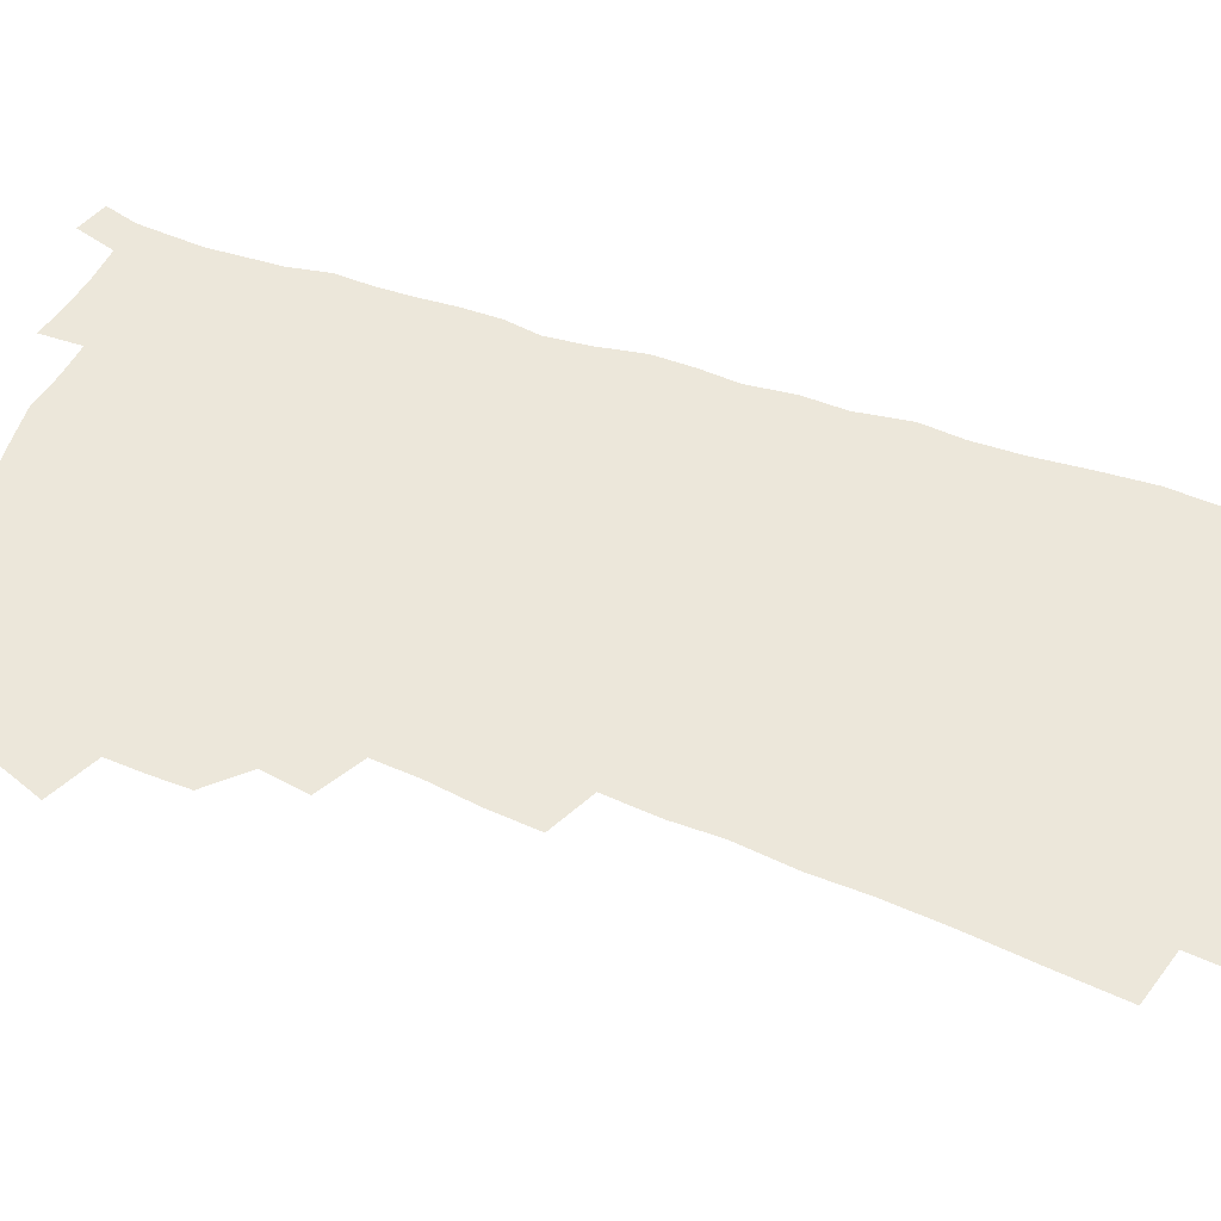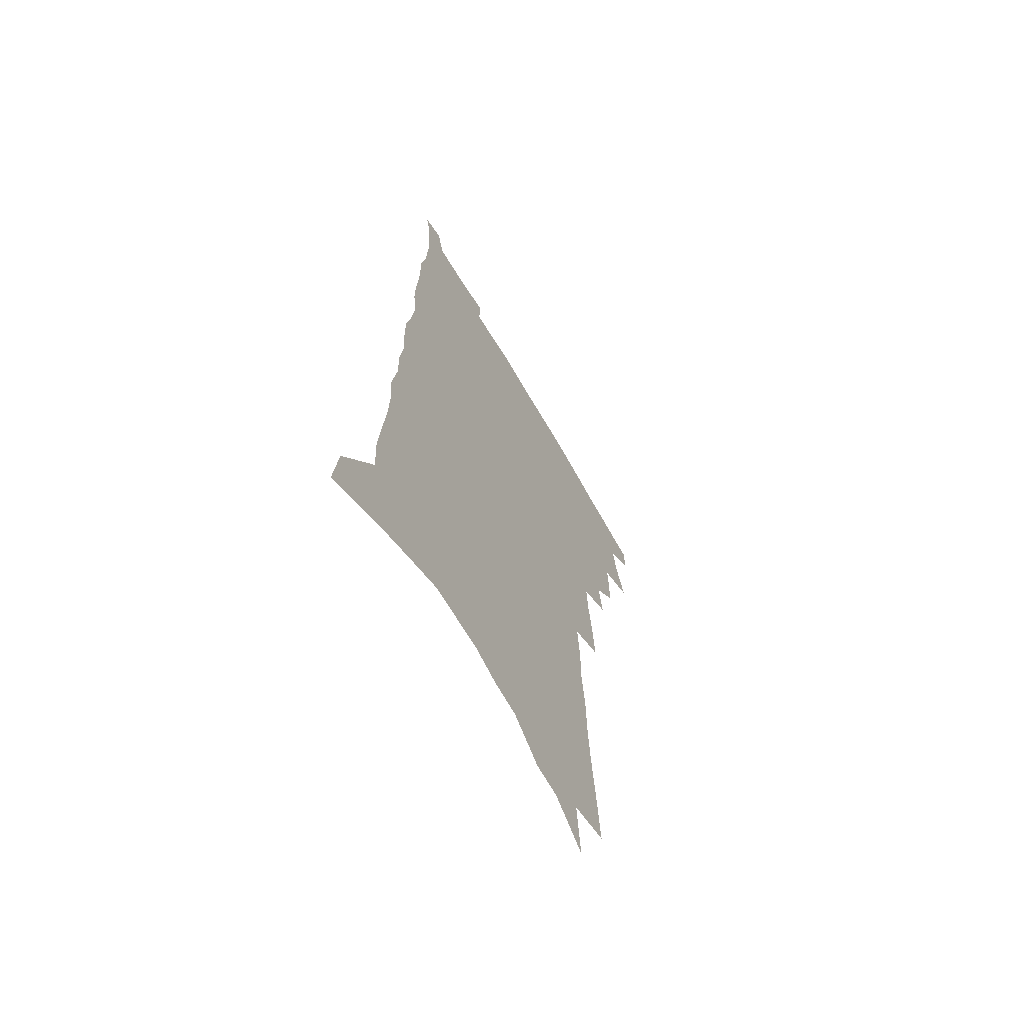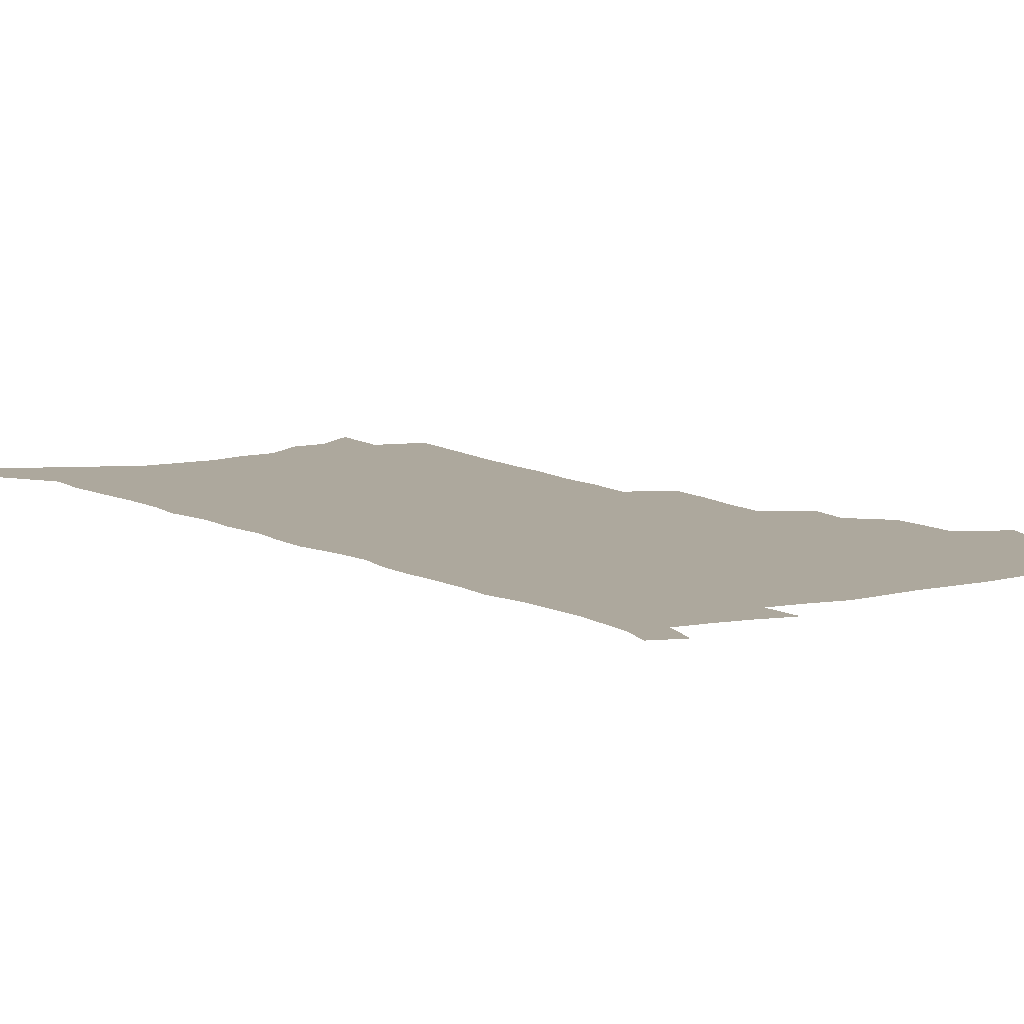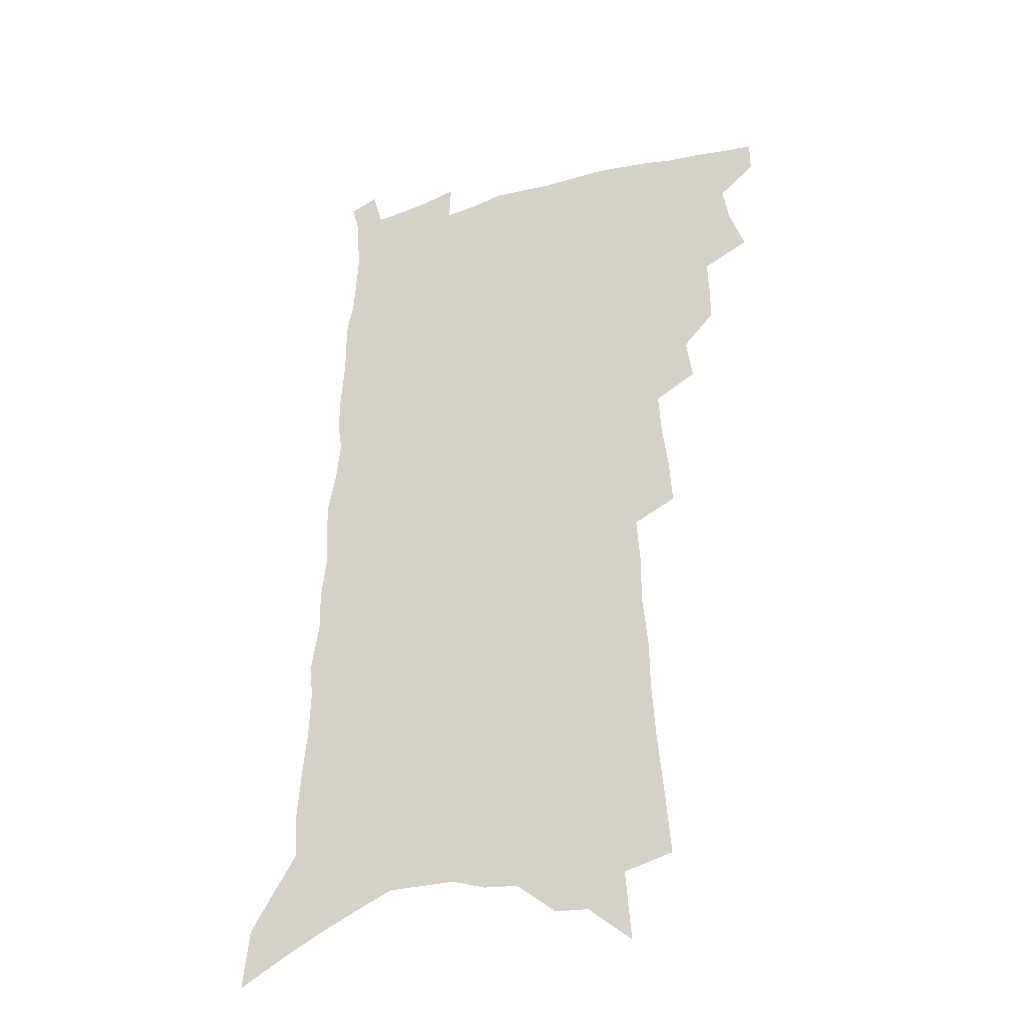
<metadata>
{"format":"obj","ext":"obj","renderer":"f3d","projection":"perspective","resolution":1024,"background":"white","views":[{"elev":53.1,"azim":-68.4,"up":"+Z"},{"elev":-65.7,"azim":120.2,"up":"+Y"},{"elev":8.7,"azim":147.7,"up":"+Z"},{"elev":-31.9,"azim":-157.6,"up":"+Y"}]}
</metadata>
<code>
v 504.9 492 0
v 504.9 504.3 0
v 510.4 450.3 0
v 516.5 467.1 0
v 518.8 481 0
v 518.8 493.4 0
v 517.3 505.6 0
v 527.5 415.2 0
v 527.6 428.5 0
v 528.2 442.1 0
v 531.1 457 0
v 531.7 469.7 0
v 532.8 482.7 0
v 531.7 494.5 0
v 529.4 507.4 0
v 537.3 386.4 0
v 539.7 402.7 0
v 542 418.2 0
v 543.6 432.6 0
v 543 445.1 0
v 544.1 458.3 0
v 544.8 471 0
v 545.5 483.6 0
v 543.9 495.8 0
v 542 508.4 0
v 548.8 326 0
v 550 343.3 0
v 552.4 361.7 0
v 553.4 377.6 0
v 553.9 392.4 0
v 557.1 409.2 0
v 555.7 420.9 0
v 559.3 436.9 0
v 559.2 448.8 0
v 558.3 460.5 0
v 558.5 472.7 0
v 558.1 484.6 0
v 556.6 496.6 0
v 553.9 510.7 0
v 555.8 170.5 0
v 557.8 194.8 0
v 560.2 219.6 0
v 561.7 241.5 0
v 562 260.6 0
v 564.1 282.1 0
v 563.9 299 0
v 565.3 318.3 0
v 565.8 335 0
v 566.6 351.5 0
v 567 366.8 0
v 568 382.4 0
v 568.6 396.8 0
v 569.9 411.4 0
v 569.8 424.2 0
v 571 437.5 0
v 571.6 450.3 0
v 571.7 462.3 0
v 571.2 473.9 0
v 570.1 485.7 0
v 568.5 498.1 0
v 566.1 512.4 0
v 572.9 138.7 0
v 575 165.7 0
v 571.9 180.7 0
v 577.2 212.7 0
v 577.7 233.1 0
v 578.3 252.8 0
v 578.7 271.8 0
v 578.5 288.7 0
v 579.6 308 0
v 580.5 325.8 0
v 581 342 0
v 580.5 356.1 0
v 580.9 371.2 0
v 581.2 385.5 0
v 581.7 399.6 0
v 582.9 414 0
v 583.7 427.2 0
v 583.7 439.2 0
v 584 451.6 0
v 583.6 463.2 0
v 582.8 474.8 0
v 582.2 486.5 0
v 581.1 498.4 0
v 578.3 513.6 0
v 590 152.9 0
v 589.8 173.9 0
v 589.7 195.9 0
v 593.2 224.1 0
v 593 242.5 0
v 593.2 261.5 0
v 593.1 278.9 0
v 592.1 294 0
v 592.9 312.4 0
v 593 328.3 0
v 593.4 344.5 0
v 593.8 360 0
v 593.7 373.9 0
v 594.3 389.1 0
v 594.8 402.8 0
v 595.1 415.6 0
v 596.1 429.2 0
v 595.4 440.2 0
v 595.8 452.5 0
v 596.1 464.1 0
v 594.7 475.7 0
v 594 487.3 0
v 593 499.3 0
v 591 513.5 0
v 603.2 154 0
v 606.5 189.3 0
v 607.1 211.8 0
v 606.6 229.6 0
v 605.2 243.8 0
v 606.1 265.6 0
v 605.8 282.5 0
v 605.9 300.4 0
v 605.7 316.2 0
v 605.6 331.3 0
v 605.7 346.9 0
v 606 362.3 0
v 605.6 375.1 0
v 605.9 389.1 0
v 606.1 402.4 0
v 606.8 416.9 0
v 607 429.4 0
v 606.9 440.8 0
v 607.3 453.1 0
v 607.4 464.6 0
v 606.8 476.2 0
v 605.7 488.2 0
v 605.1 500.1 0
v 603.6 513.4 0
v 618.9 166.6 0
v 620 194.9 0
v 619.8 214.8 0
v 619.5 233.9 0
v 619.2 251.5 0
v 618.6 267.9 0
v 618.2 284.7 0
v 618 301.3 0
v 617.6 316.5 0
v 618.2 335.6 0
v 617.9 349.3 0
v 617.8 363.9 0
v 617.3 376.2 0
v 617.9 391 0
v 618.1 404.7 0
v 618.3 417.7 0
v 618.3 429.6 0
v 618.4 441.7 0
v 618.9 454.1 0
v 618.7 465.1 0
v 618.7 476.5 0
v 618.7 487.8 0
v 617.7 499.8 0
v 615.7 514.4 0
v 632.6 168 0
v 632.8 195.6 0
v 632.5 217 0
v 632.1 236.7 0
v 631.6 253.2 0
v 631.1 270.7 0
v 630.6 287.5 0
v 630.2 304 0
v 629.9 319.7 0
v 630 334.2 0
v 629.6 349.6 0
v 629.4 364.3 0
v 629.5 379.2 0
v 629.4 391.5 0
v 629.5 405.2 0
v 629.5 418.5 0
v 629.6 429.9 0
v 629.6 441.9 0
v 629.9 453.8 0
v 630.1 465.1 0
v 630.2 476.5 0
v 630.4 487.8 0
v 629.6 500.1 0
v 627.7 515.3 0
v 646.2 172.5 0
v 645.7 195.8 0
v 645 218 0
v 644.4 237 0
v 644.1 252.9 0
v 643.4 271.1 0
v 643 286.1 0
v 642.3 303.2 0
v 641.7 322.2 0
v 641.7 334.5 0
v 641.5 348.3 0
v 641 363.9 0
v 640.9 378.3 0
v 640.7 392.5 0
v 640.8 405.2 0
v 640.9 417.5 0
v 640.8 430.4 0
v 640.6 442.7 0
v 641.3 453.6 0
v 641.4 464.9 0
v 641.6 476.5 0
v 641.8 487.9 0
v 641.7 499.6 0
v 641.2 512.7 0
v 659.6 172.6 0
v 658.7 195.4 0
v 657.9 215.6 0
v 657 235.4 0
v 657.2 249.8 0
v 655.7 270.4 0
v 655.1 287 0
v 654.4 303.6 0
v 653.7 319.8 0
v 653.3 334.7 0
v 653 348.4 0
v 652.5 364.6 0
v 652.3 377.9 0
v 652.9 390 0
v 652.2 404.4 0
v 652.4 416.6 0
v 652.4 429.3 0
v 653 440.8 0
v 652.5 453.4 0
v 652.7 464.9 0
v 653 476.2 0
v 653.1 487.7 0
v 653.5 499.2 0
v 653.6 511.4 0
v 653 526.1 0
v 673 172.9 0
v 672.2 193 0
v 670.9 214 0
v 670 232.6 0
v 669.7 249.3 0
v 668.8 267 0
v 667.5 285.6 0
v 667.1 301 0
v 665.6 319 0
v 665.3 333.3 0
v 664.7 348.6 0
v 665 361.8 0
v 664.3 376.2 0
v 664.4 389.1 0
v 665.2 401.1 0
v 664.2 414.9 0
v 664.1 428 0
v 664.4 440 0
v 663.5 453.4 0
v 664.1 464.4 0
v 664.3 475.9 0
v 664.7 487.3 0
v 665.1 498.8 0
v 665.5 510.7 0
v 666.1 523.1 0
v 688 166.5 0
v 686.5 188 0
v 685 209.1 0
v 683.7 228.5 0
v 683.4 245.3 0
v 682.1 263.7 0
v 681.4 280.6 0
v 680.5 297.3 0
v 679.6 313.7 0
v 677.8 330.9 0
v 677.9 344.7 0
v 678 358.4 0
v 677.5 372.4 0
v 676.6 386.8 0
v 677.5 399 0
v 675 415.4 0
v 676.8 426 0
v 676.5 438.6 0
v 676.2 451.1 0
v 676.1 463.1 0
v 676.2 474.9 0
v 676.3 486.7 0
v 676.6 498.2 0
v 677.4 509.7 0
v 678.5 521.3 0
v 703.5 159.4 0
v 701.8 181 0
v 699.8 202.9 0
v 699.5 220.7 0
v 698.5 238.9 0
v 697.1 257.4 0
v 695.2 276.2 0
v 695.1 291.8 0
v 693.9 308.4 0
v 692.2 325.2 0
v 692.2 339.7 0
v 692.8 353.1 0
v 690.1 369.8 0
v 689.5 383.6 0
v 691.2 395.5 0
v 689.3 410.8 0
v 688.9 423.9 0
v 689.9 435.8 0
v 688.2 449.7 0
v 688.2 461.7 0
v 688.1 473.8 0
v 688.6 485.4 0
v 688.2 497.4 0
v 689.4 508.8 0
v 690.1 520.3 0
v 694 534.5 0
v 719.9 151.1 0
v 716.5 176.1 0
v 716.4 194.3 0
v 717.2 210.6 0
v 715.8 229.5 0
v 713.9 248.7 0
v 713.2 266 0
v 714.3 280.8 0
v 711.2 299.9 0
v 711.5 314.9 0
v 709.5 331.6 0
v 710.3 345.3 0
v 710.3 359.9 0
v 707 376.5 0
v 705.4 391.5 0
v 707.1 403.9 0
v 706.9 417.3 0
v 705.8 431.1 0
v 705.2 444.4 0
v 705.6 456.8 0
v 702.7 471.1 0
v 701.9 483.6 0
v 701 496.1 0
v 701.6 507.7 0
v 702.3 519.2 0
v 705.4 530.5 0
v 737.3 141.5 0
v 734.7 164.6 0
f 5 6 1
f 1 6 2
f 6 7 2
f 10 11 3
f 3 11 4
f 11 12 4
f 4 12 5
f 12 13 5
f 5 13 6
f 13 14 6
f 6 14 7
f 14 15 7
f 17 18 8
f 8 18 9
f 18 19 9
f 9 19 10
f 19 20 10
f 10 20 11
f 20 21 11
f 11 21 12
f 21 22 12
f 12 22 13
f 22 23 13
f 13 23 14
f 23 24 14
f 14 24 15
f 24 25 15
f 29 30 16
f 16 30 17
f 30 31 17
f 17 31 18
f 31 32 18
f 18 32 19
f 32 33 19
f 19 33 20
f 33 34 20
f 20 34 21
f 34 35 21
f 21 35 22
f 35 36 22
f 22 36 23
f 36 37 23
f 23 37 24
f 37 38 24
f 24 38 25
f 38 39 25
f 47 48 26
f 26 48 27
f 48 49 27
f 27 49 28
f 49 50 28
f 28 50 29
f 50 51 29
f 29 51 30
f 51 52 30
f 30 52 31
f 52 53 31
f 31 53 32
f 53 54 32
f 32 54 33
f 54 55 33
f 33 55 34
f 55 56 34
f 34 56 35
f 56 57 35
f 35 57 36
f 57 58 36
f 36 58 37
f 58 59 37
f 37 59 38
f 59 60 38
f 38 60 39
f 60 61 39
f 63 64 40
f 40 64 41
f 64 65 41
f 41 65 42
f 65 66 42
f 42 66 43
f 66 67 43
f 43 67 44
f 67 68 44
f 44 68 45
f 68 69 45
f 45 69 46
f 69 70 46
f 46 70 47
f 70 71 47
f 47 71 48
f 71 72 48
f 48 72 49
f 72 73 49
f 49 73 50
f 73 74 50
f 50 74 51
f 74 75 51
f 51 75 52
f 75 76 52
f 52 76 53
f 76 77 53
f 53 77 54
f 77 78 54
f 54 78 55
f 78 79 55
f 55 79 56
f 79 80 56
f 56 80 57
f 80 81 57
f 57 81 58
f 81 82 58
f 58 82 59
f 82 83 59
f 59 83 60
f 83 84 60
f 60 84 61
f 84 85 61
f 62 86 63
f 86 87 63
f 63 87 64
f 87 88 64
f 64 88 65
f 88 89 65
f 65 89 66
f 89 90 66
f 66 90 67
f 90 91 67
f 67 91 68
f 91 92 68
f 68 92 69
f 92 93 69
f 69 93 70
f 93 94 70
f 70 94 71
f 94 95 71
f 71 95 72
f 95 96 72
f 72 96 73
f 96 97 73
f 73 97 74
f 97 98 74
f 74 98 75
f 98 99 75
f 75 99 76
f 99 100 76
f 76 100 77
f 100 101 77
f 77 101 78
f 101 102 78
f 78 102 79
f 102 103 79
f 79 103 80
f 103 104 80
f 80 104 81
f 104 105 81
f 81 105 82
f 105 106 82
f 82 106 83
f 106 107 83
f 83 107 84
f 107 108 84
f 84 108 85
f 108 109 85
f 86 110 87
f 110 111 87
f 87 111 88
f 111 112 88
f 88 112 89
f 112 113 89
f 89 113 90
f 113 114 90
f 90 114 91
f 114 115 91
f 91 115 92
f 115 116 92
f 92 116 93
f 116 117 93
f 93 117 94
f 117 118 94
f 94 118 95
f 118 119 95
f 95 119 96
f 119 120 96
f 96 120 97
f 120 121 97
f 97 121 98
f 121 122 98
f 98 122 99
f 122 123 99
f 99 123 100
f 123 124 100
f 100 124 101
f 124 125 101
f 101 125 102
f 125 126 102
f 102 126 103
f 126 127 103
f 103 127 104
f 127 128 104
f 104 128 105
f 128 129 105
f 105 129 106
f 129 130 106
f 106 130 107
f 130 131 107
f 107 131 108
f 131 132 108
f 108 132 109
f 132 133 109
f 110 134 111
f 134 135 111
f 111 135 112
f 135 136 112
f 112 136 113
f 136 137 113
f 113 137 114
f 137 138 114
f 114 138 115
f 138 139 115
f 115 139 116
f 139 140 116
f 116 140 117
f 140 141 117
f 117 141 118
f 141 142 118
f 118 142 119
f 142 143 119
f 119 143 120
f 143 144 120
f 120 144 121
f 144 145 121
f 121 145 122
f 145 146 122
f 122 146 123
f 146 147 123
f 123 147 124
f 147 148 124
f 124 148 125
f 148 149 125
f 125 149 126
f 149 150 126
f 126 150 127
f 150 151 127
f 127 151 128
f 151 152 128
f 128 152 129
f 152 153 129
f 129 153 130
f 153 154 130
f 130 154 131
f 154 155 131
f 131 155 132
f 155 156 132
f 132 156 133
f 156 157 133
f 134 158 135
f 158 159 135
f 135 159 136
f 159 160 136
f 136 160 137
f 160 161 137
f 137 161 138
f 161 162 138
f 138 162 139
f 162 163 139
f 139 163 140
f 163 164 140
f 140 164 141
f 164 165 141
f 141 165 142
f 165 166 142
f 142 166 143
f 166 167 143
f 143 167 144
f 167 168 144
f 144 168 145
f 168 169 145
f 145 169 146
f 169 170 146
f 146 170 147
f 170 171 147
f 147 171 148
f 171 172 148
f 148 172 149
f 172 173 149
f 149 173 150
f 173 174 150
f 150 174 151
f 174 175 151
f 151 175 152
f 175 176 152
f 152 176 153
f 176 177 153
f 153 177 154
f 177 178 154
f 154 178 155
f 178 179 155
f 155 179 156
f 179 180 156
f 156 180 157
f 180 181 157
f 158 182 159
f 182 183 159
f 159 183 160
f 183 184 160
f 160 184 161
f 184 185 161
f 161 185 162
f 185 186 162
f 162 186 163
f 186 187 163
f 163 187 164
f 187 188 164
f 164 188 165
f 188 189 165
f 165 189 166
f 189 190 166
f 166 190 167
f 190 191 167
f 167 191 168
f 191 192 168
f 168 192 169
f 192 193 169
f 169 193 170
f 193 194 170
f 170 194 171
f 194 195 171
f 171 195 172
f 195 196 172
f 172 196 173
f 196 197 173
f 173 197 174
f 197 198 174
f 174 198 175
f 198 199 175
f 175 199 176
f 199 200 176
f 176 200 177
f 200 201 177
f 177 201 178
f 201 202 178
f 178 202 179
f 202 203 179
f 179 203 180
f 203 204 180
f 180 204 181
f 204 205 181
f 182 206 183
f 206 207 183
f 183 207 184
f 207 208 184
f 184 208 185
f 208 209 185
f 185 209 186
f 209 210 186
f 186 210 187
f 210 211 187
f 187 211 188
f 211 212 188
f 188 212 189
f 212 213 189
f 189 213 190
f 213 214 190
f 190 214 191
f 214 215 191
f 191 215 192
f 215 216 192
f 192 216 193
f 216 217 193
f 193 217 194
f 217 218 194
f 194 218 195
f 218 219 195
f 195 219 196
f 219 220 196
f 196 220 197
f 220 221 197
f 197 221 198
f 221 222 198
f 198 222 199
f 222 223 199
f 199 223 200
f 223 224 200
f 200 224 201
f 224 225 201
f 201 225 202
f 225 226 202
f 202 226 203
f 226 227 203
f 203 227 204
f 227 228 204
f 204 228 205
f 228 229 205
f 206 231 207
f 231 232 207
f 207 232 208
f 232 233 208
f 208 233 209
f 233 234 209
f 209 234 210
f 234 235 210
f 210 235 211
f 235 236 211
f 211 236 212
f 236 237 212
f 212 237 213
f 237 238 213
f 213 238 214
f 238 239 214
f 214 239 215
f 239 240 215
f 215 240 216
f 240 241 216
f 216 241 217
f 241 242 217
f 217 242 218
f 242 243 218
f 218 243 219
f 243 244 219
f 219 244 220
f 244 245 220
f 220 245 221
f 245 246 221
f 221 246 222
f 246 247 222
f 222 247 223
f 247 248 223
f 223 248 224
f 248 249 224
f 224 249 225
f 249 250 225
f 225 250 226
f 250 251 226
f 226 251 227
f 251 252 227
f 227 252 228
f 252 253 228
f 228 253 229
f 253 254 229
f 229 254 230
f 254 255 230
f 231 256 232
f 256 257 232
f 232 257 233
f 257 258 233
f 233 258 234
f 258 259 234
f 234 259 235
f 259 260 235
f 235 260 236
f 260 261 236
f 236 261 237
f 261 262 237
f 237 262 238
f 262 263 238
f 238 263 239
f 263 264 239
f 239 264 240
f 264 265 240
f 240 265 241
f 265 266 241
f 241 266 242
f 266 267 242
f 242 267 243
f 267 268 243
f 243 268 244
f 268 269 244
f 244 269 245
f 269 270 245
f 245 270 246
f 270 271 246
f 246 271 247
f 271 272 247
f 247 272 248
f 272 273 248
f 248 273 249
f 273 274 249
f 249 274 250
f 274 275 250
f 250 275 251
f 275 276 251
f 251 276 252
f 276 277 252
f 252 277 253
f 277 278 253
f 253 278 254
f 278 279 254
f 254 279 255
f 279 280 255
f 256 281 257
f 281 282 257
f 257 282 258
f 282 283 258
f 258 283 259
f 283 284 259
f 259 284 260
f 284 285 260
f 260 285 261
f 285 286 261
f 261 286 262
f 286 287 262
f 262 287 263
f 287 288 263
f 263 288 264
f 288 289 264
f 264 289 265
f 289 290 265
f 265 290 266
f 290 291 266
f 266 291 267
f 291 292 267
f 267 292 268
f 292 293 268
f 268 293 269
f 293 294 269
f 269 294 270
f 294 295 270
f 270 295 271
f 295 296 271
f 271 296 272
f 296 297 272
f 272 297 273
f 297 298 273
f 273 298 274
f 298 299 274
f 274 299 275
f 299 300 275
f 275 300 276
f 300 301 276
f 276 301 277
f 301 302 277
f 277 302 278
f 302 303 278
f 278 303 279
f 303 304 279
f 279 304 280
f 304 305 280
f 281 307 282
f 307 308 282
f 282 308 283
f 308 309 283
f 283 309 284
f 309 310 284
f 284 310 285
f 310 311 285
f 285 311 286
f 311 312 286
f 286 312 287
f 312 313 287
f 287 313 288
f 313 314 288
f 288 314 289
f 314 315 289
f 289 315 290
f 315 316 290
f 290 316 291
f 316 317 291
f 291 317 292
f 317 318 292
f 292 318 293
f 318 319 293
f 293 319 294
f 319 320 294
f 294 320 295
f 320 321 295
f 295 321 296
f 321 322 296
f 296 322 297
f 322 323 297
f 297 323 298
f 323 324 298
f 298 324 299
f 324 325 299
f 299 325 300
f 325 326 300
f 300 326 301
f 326 327 301
f 301 327 302
f 327 328 302
f 302 328 303
f 328 329 303
f 303 329 304
f 329 330 304
f 304 330 305
f 330 331 305
f 305 331 306
f 331 332 306
f 307 333 308
f 333 334 308
f 308 334 309

</code>
